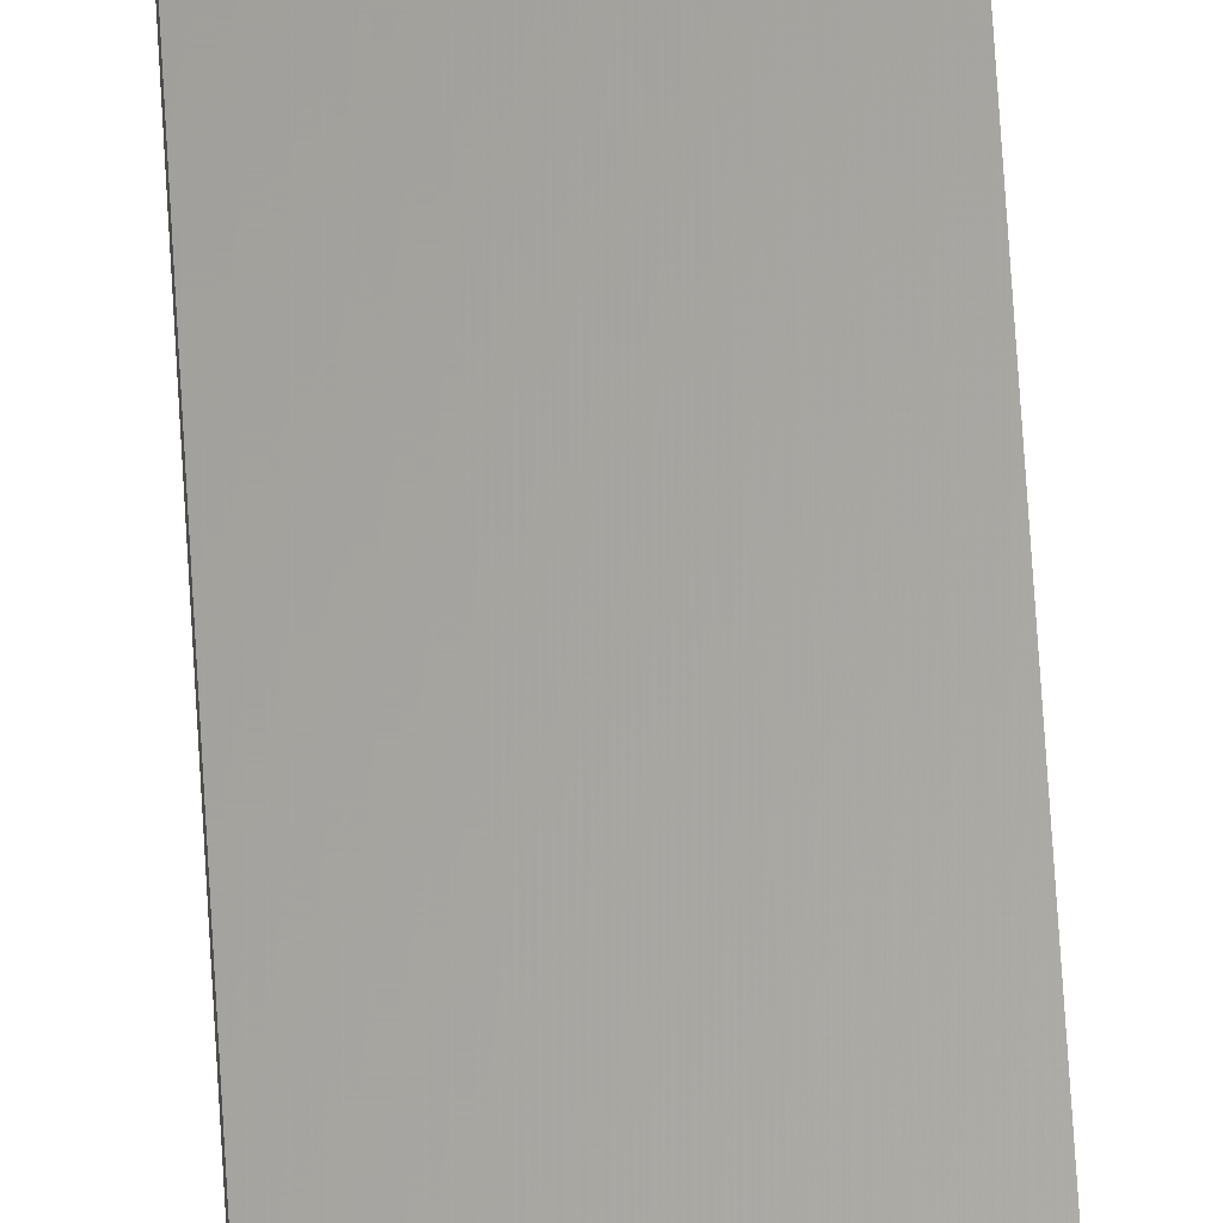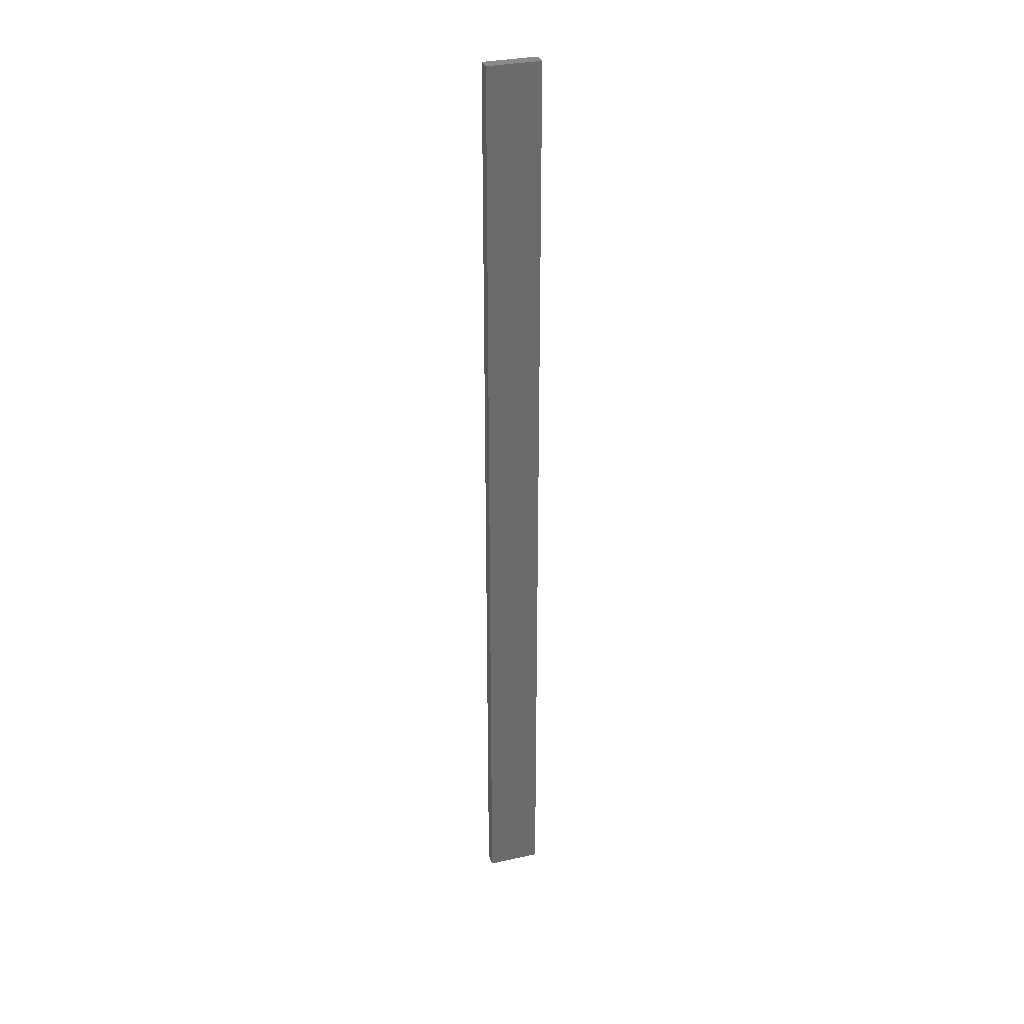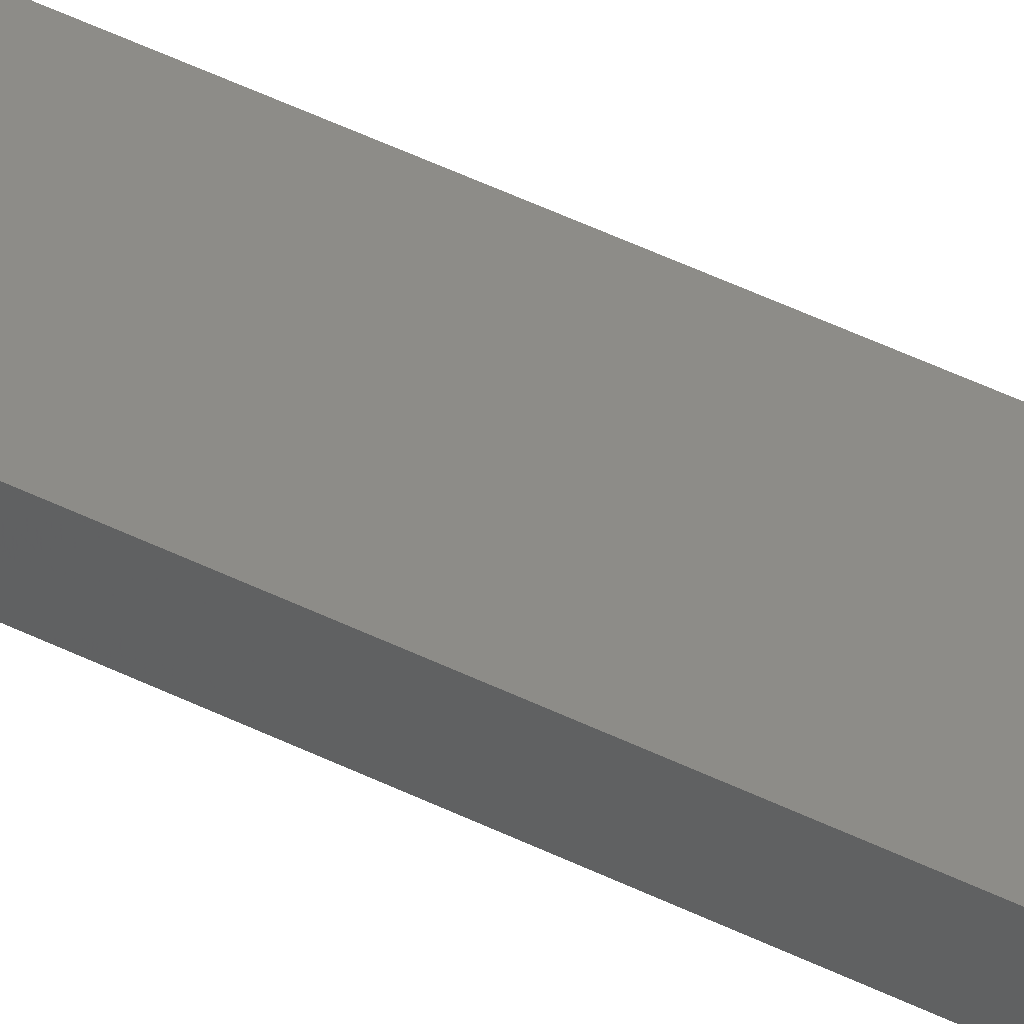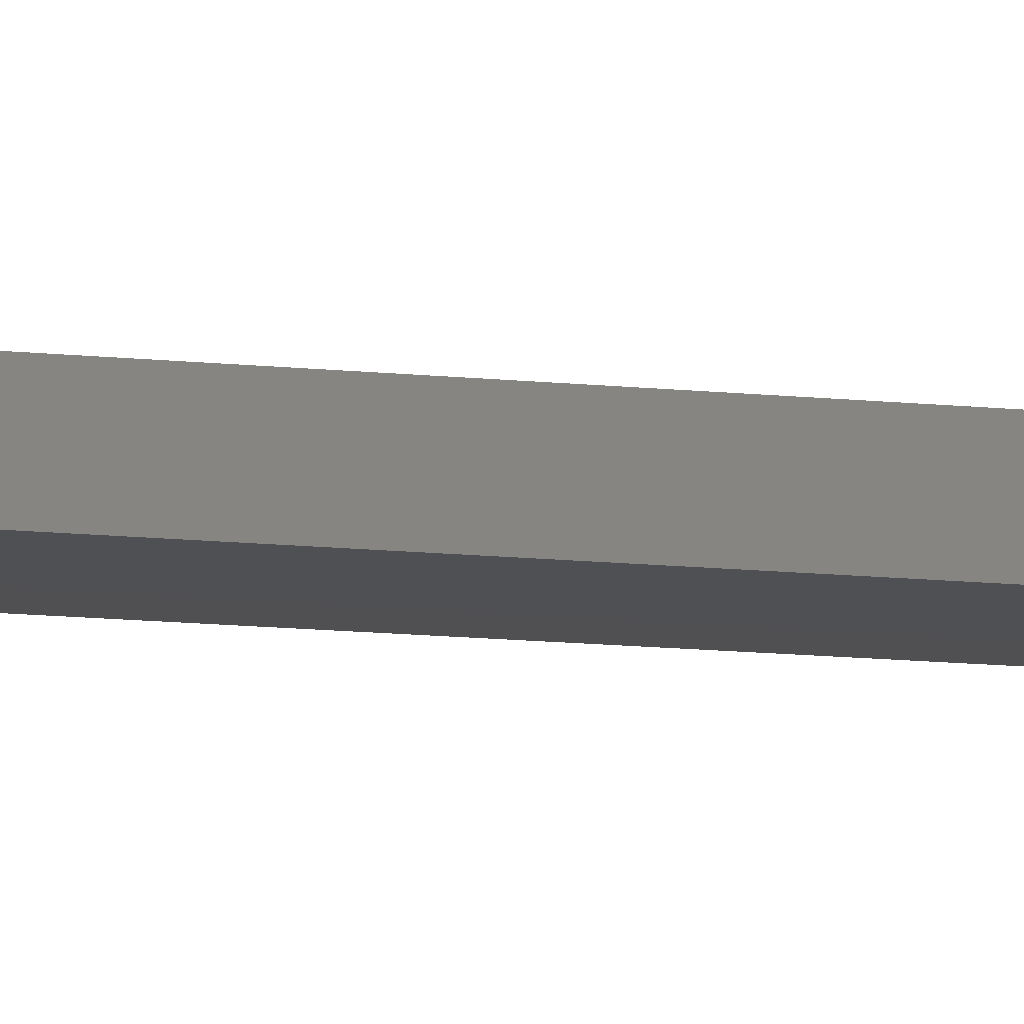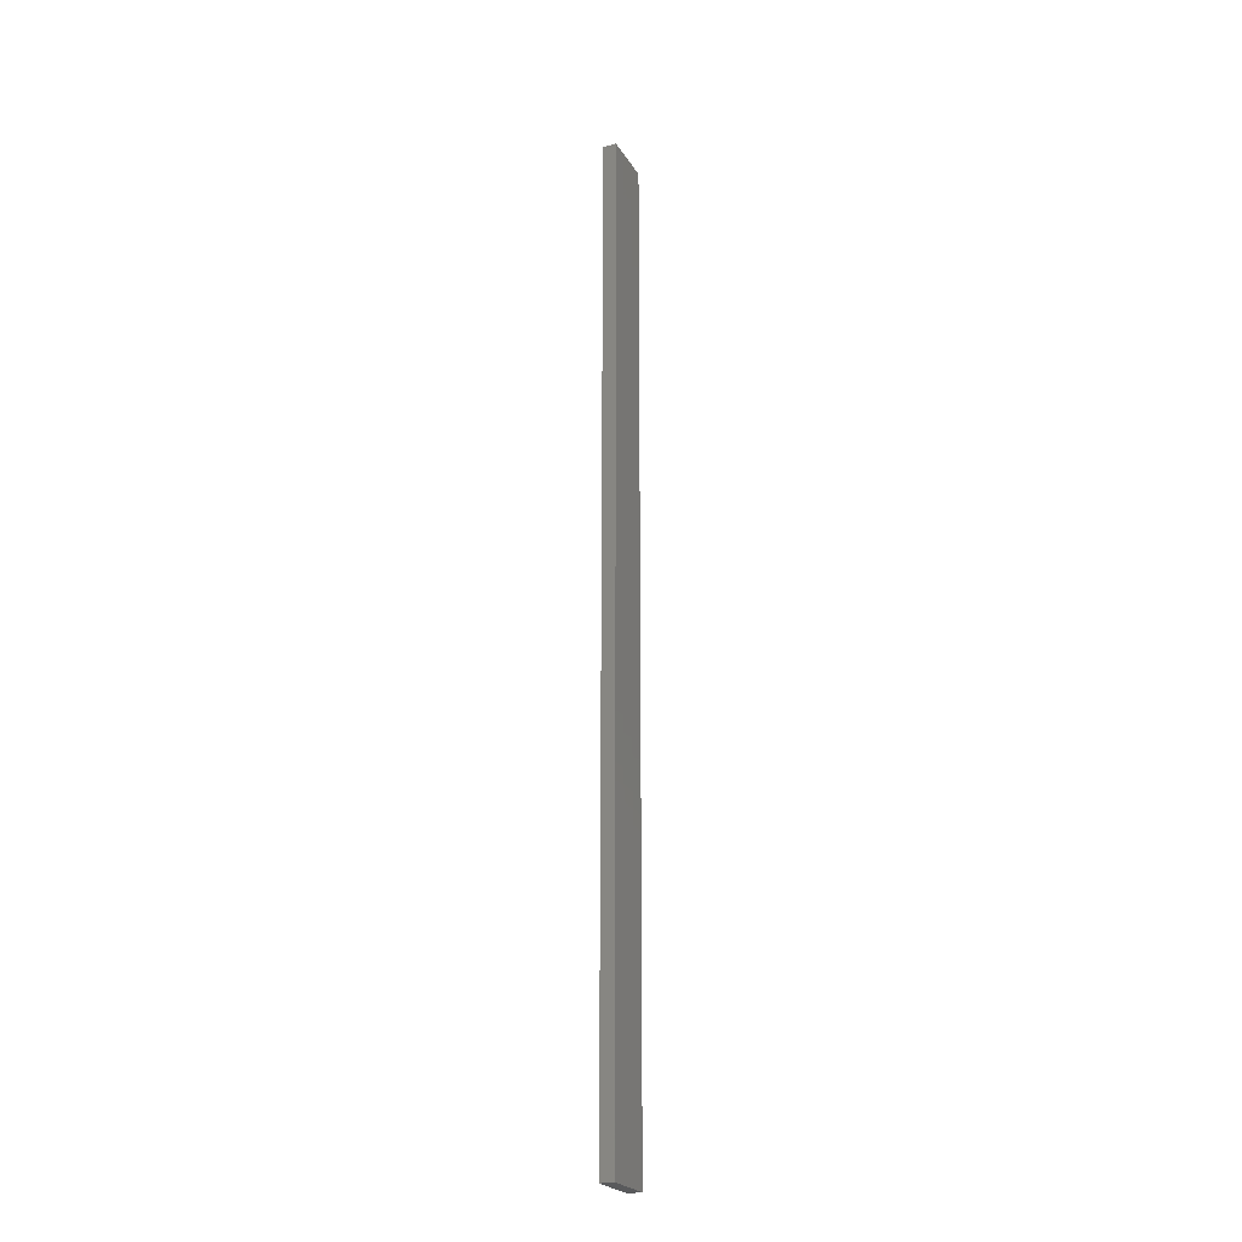
<metadata>
{"format":"stl","ext":"stl","renderer":"f3d","projection":"perspective","resolution":1024,"background":"white","views":[{"elev":62.3,"azim":176.7,"up":"+Y"},{"elev":31.6,"azim":-17.3,"up":"+Z"},{"elev":35.7,"azim":125.2,"up":"+Y"},{"elev":-6.3,"azim":-116.5,"up":"+Y"},{"elev":-23.7,"azim":113.9,"up":"+Z"}]}
</metadata>
<code>
# stl→obj: 16 verts, 28 faces
v 0.4731 4.301 9.742
v 0.4064 4.301 9.742
v 0.4064 4.301 13.33
v 0.4731 4.301 13.33
v 0.5397 4.301 9.742
v 0.5397 4.301 13.33
v 0.6064 4.301 9.742
v 0.6064 4.301 13.33
v 0.6064 4.251 9.742
v 0.6064 4.251 13.33
v 0.4065 4.251 13.33
v 0.4731 4.251 9.742
v 0.4731 4.251 13.33
v 0.4065 4.251 9.742
v 0.5398 4.251 9.742
v 0.5398 4.251 13.33
f 1 2 3
f 1 3 4
f 5 4 6
f 5 1 4
f 7 6 8
f 7 5 6
f 9 7 8
f 9 8 10
f 11 12 13
f 14 12 11
f 13 15 16
f 12 15 13
f 16 9 10
f 15 9 16
f 2 14 11
f 2 11 3
f 9 15 7
f 15 5 7
f 12 1 15
f 15 1 5
f 14 2 12
f 12 2 1
f 16 10 8
f 6 16 8
f 4 13 16
f 4 16 6
f 3 11 13
f 3 13 4

</code>
